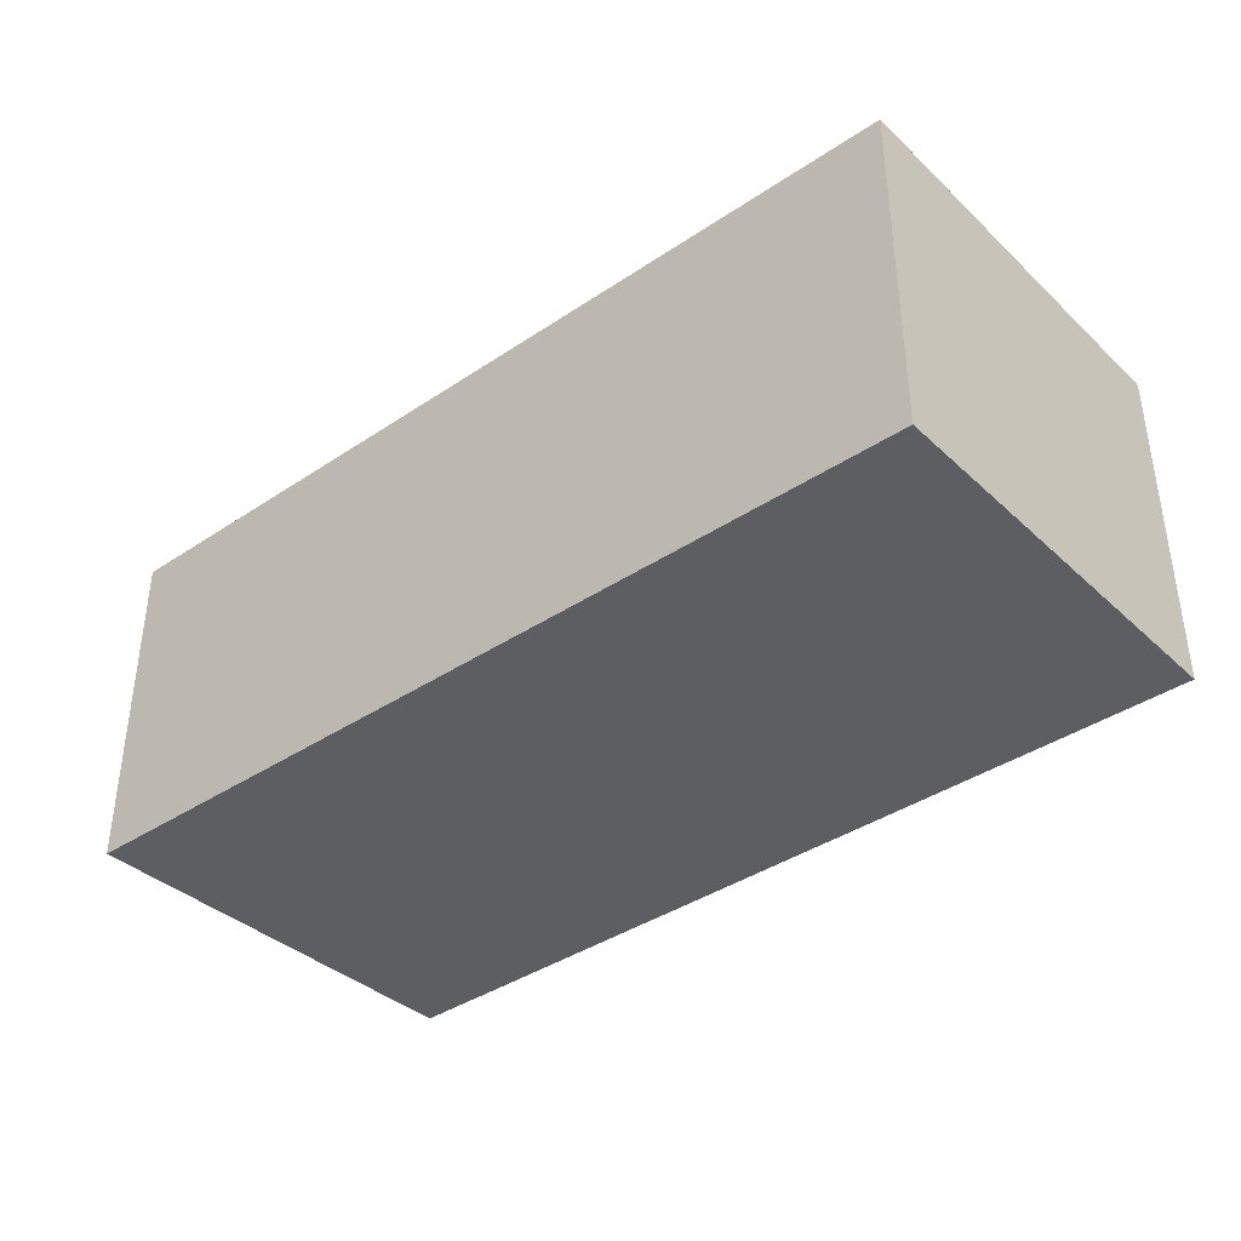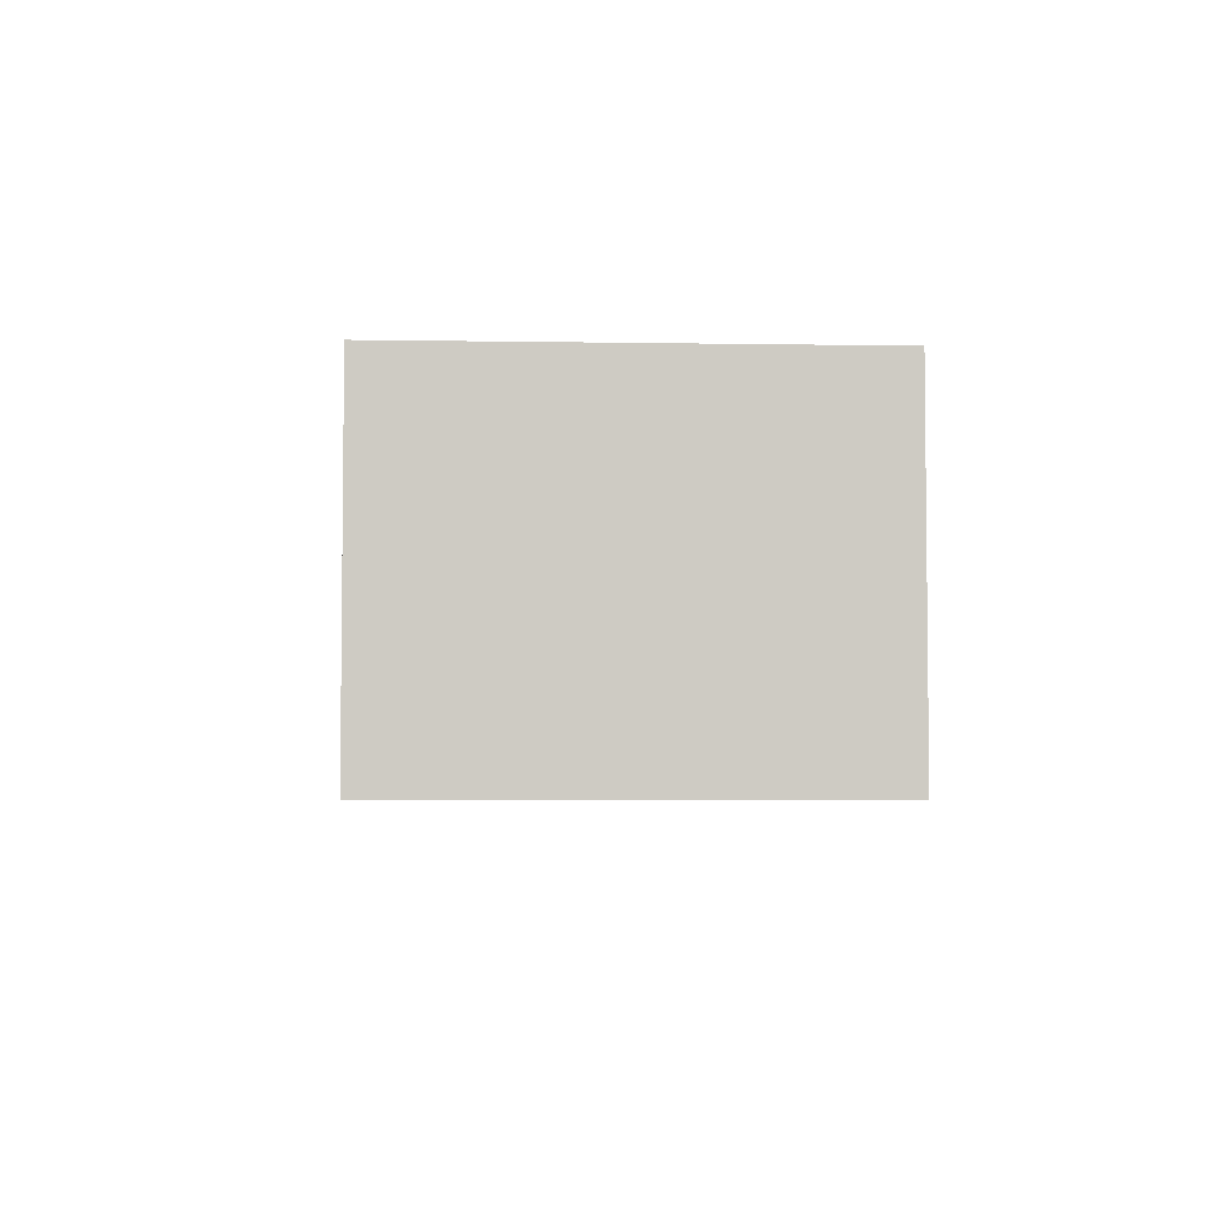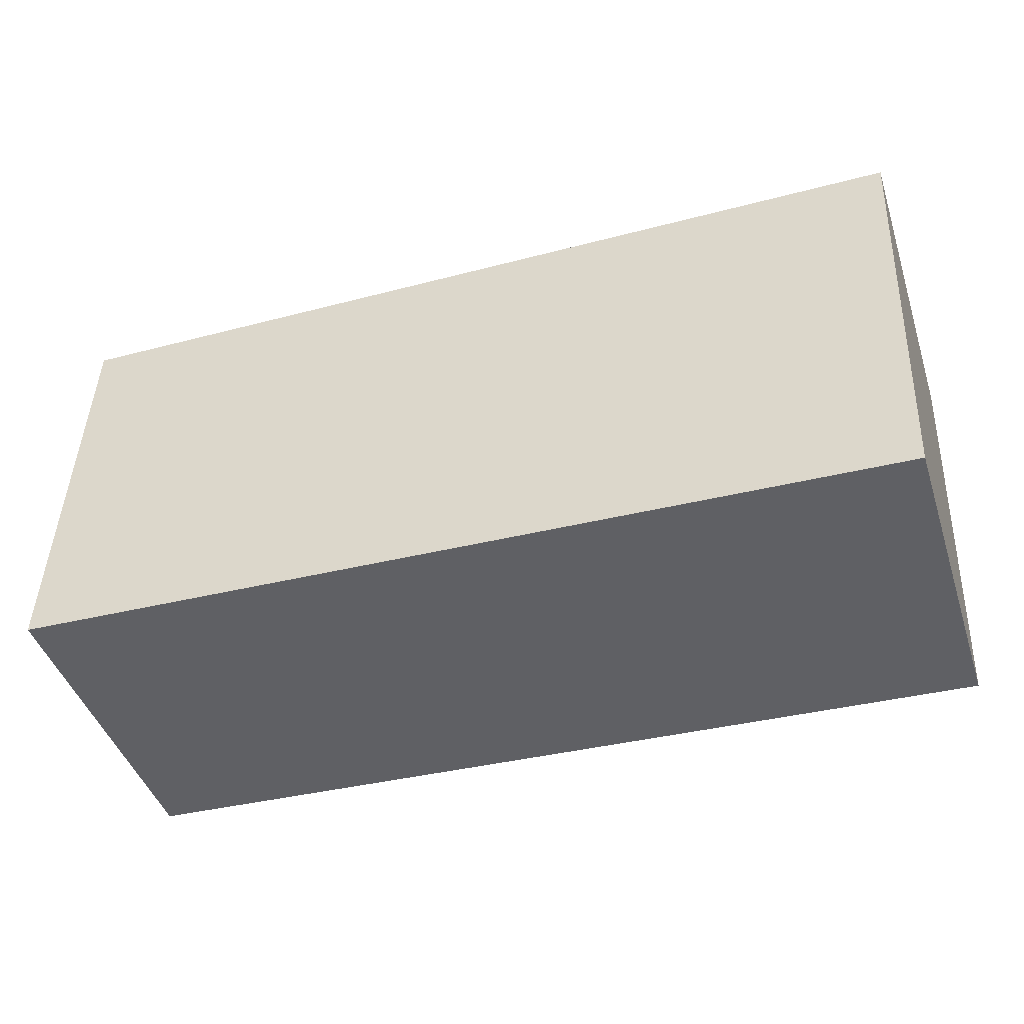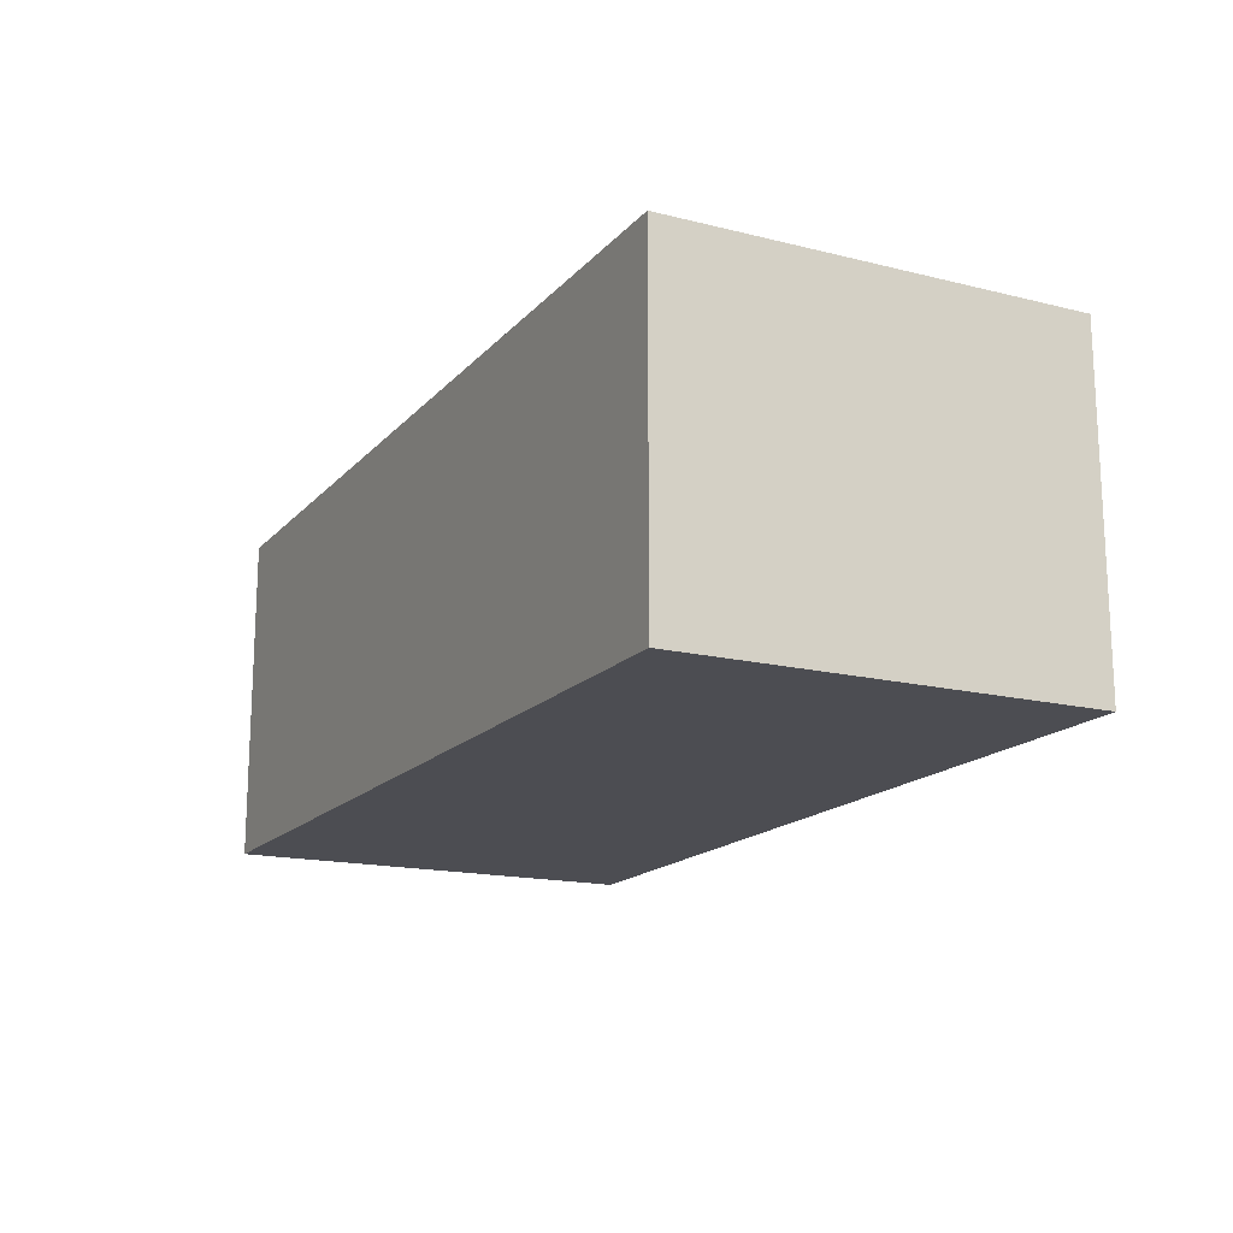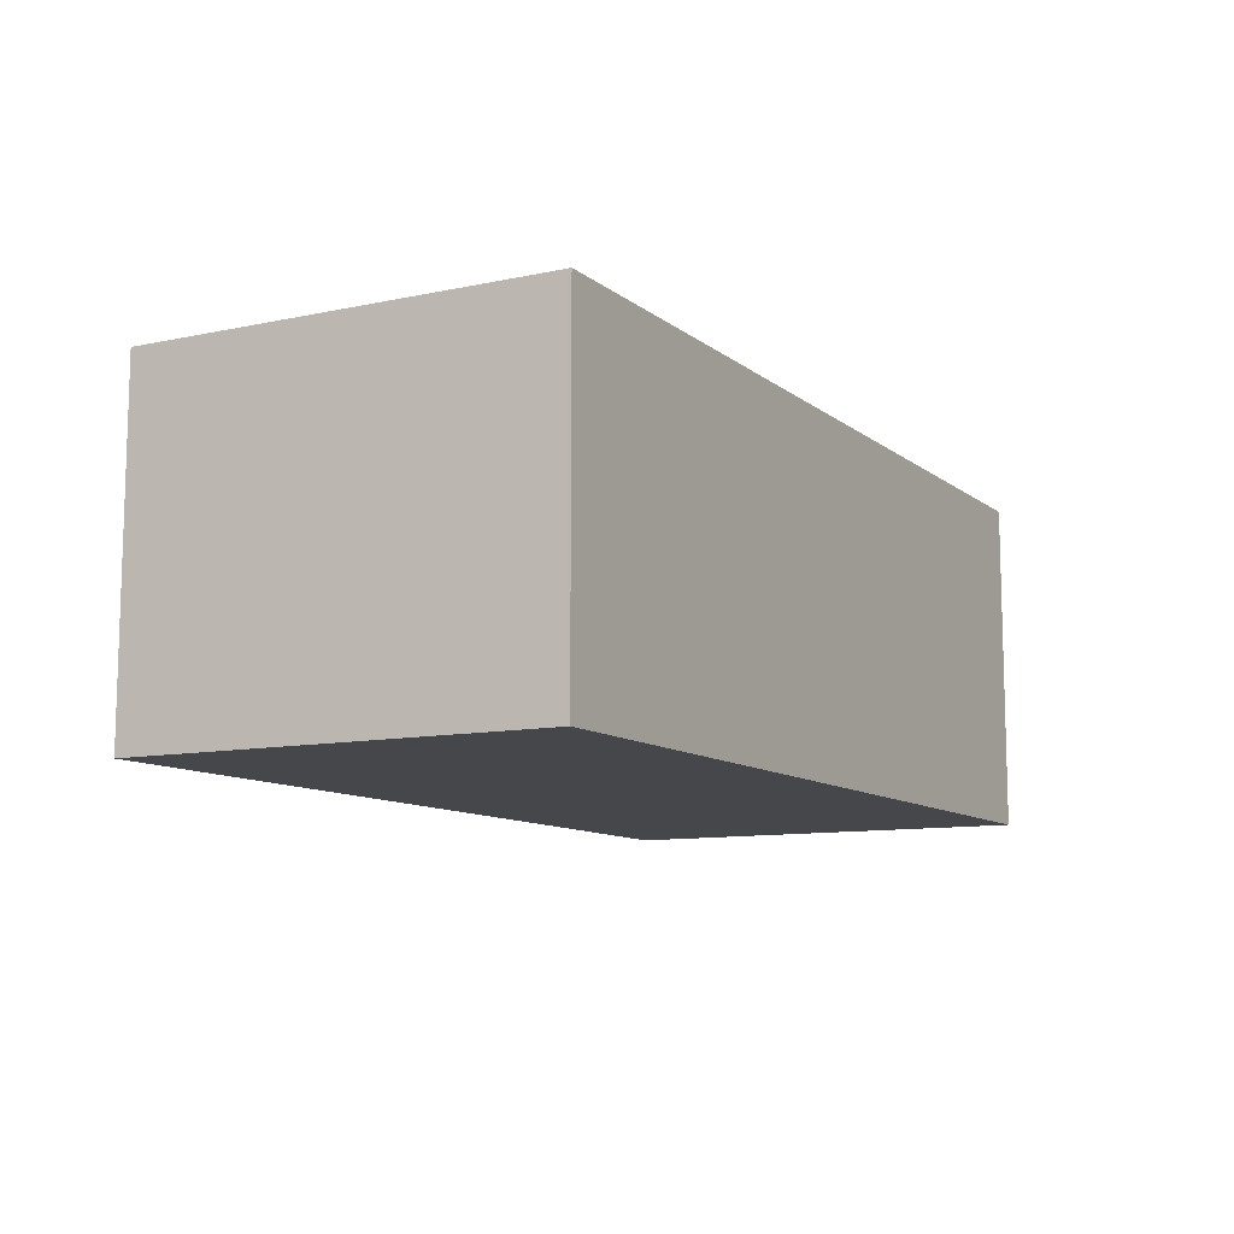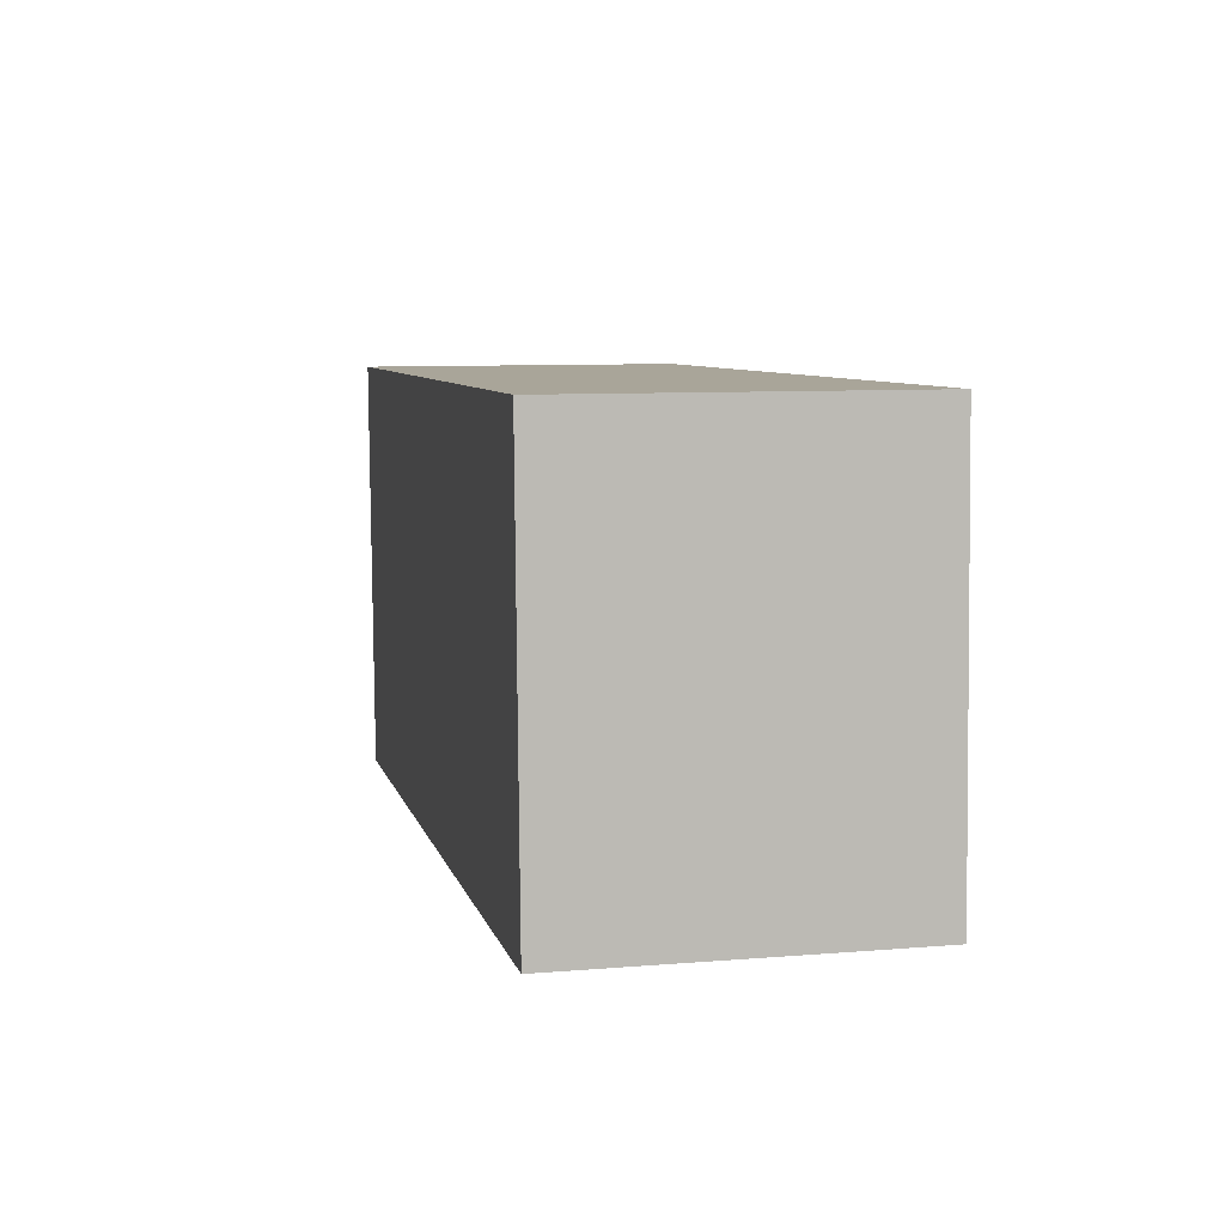
<metadata>
{"format":"obj","ext":"obj","renderer":"f3d","projection":"perspective","resolution":1024,"background":"white","views":[{"elev":-37.6,"azim":-137.1,"up":"+Y"},{"elev":-4.3,"azim":89.4,"up":"+Y"},{"elev":-44.7,"azim":17.9,"up":"+Z"},{"elev":-16.3,"azim":-114.6,"up":"+Y"},{"elev":-10.3,"azim":-59.4,"up":"+Y"},{"elev":8.7,"azim":-102.4,"up":"+Z"}]}
</metadata>
<code>
v  0 2.399 1.469e-16
v  6.589 2.399 2.784
v  6.46 2.399 -0.274
v  0.124 2.399 2.931
v  6.589 -1.705e-16 2.784
v  6.46 1.678e-17 -0.274
v  0 0 0
v  0.124 -1.795e-16 2.931
g defaultobject
f 1 2 3
f 2 1 4
f 5 3 2
f 3 5 6
f 6 1 3
f 1 6 7
f 7 4 1
f 4 7 8
f 8 2 4
f 2 8 5
f 8 6 5
f 6 8 7

</code>
